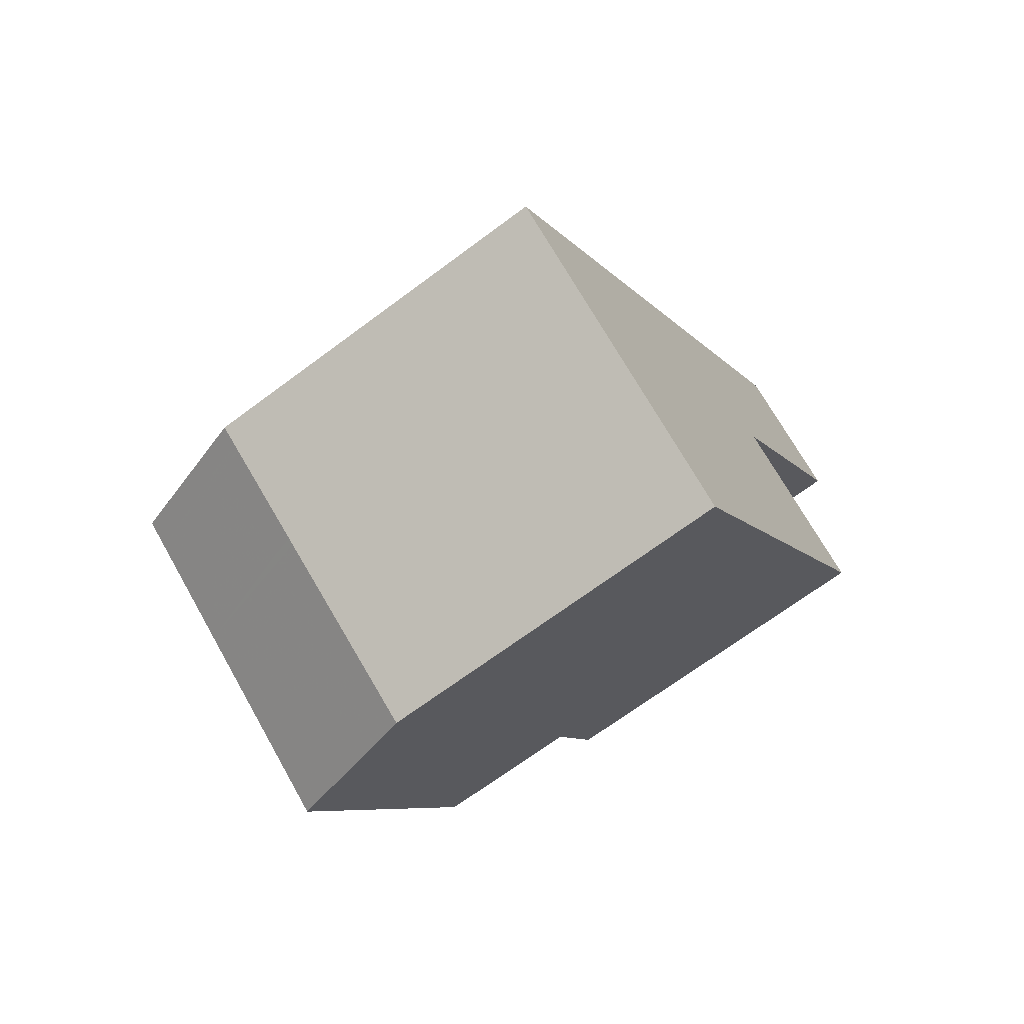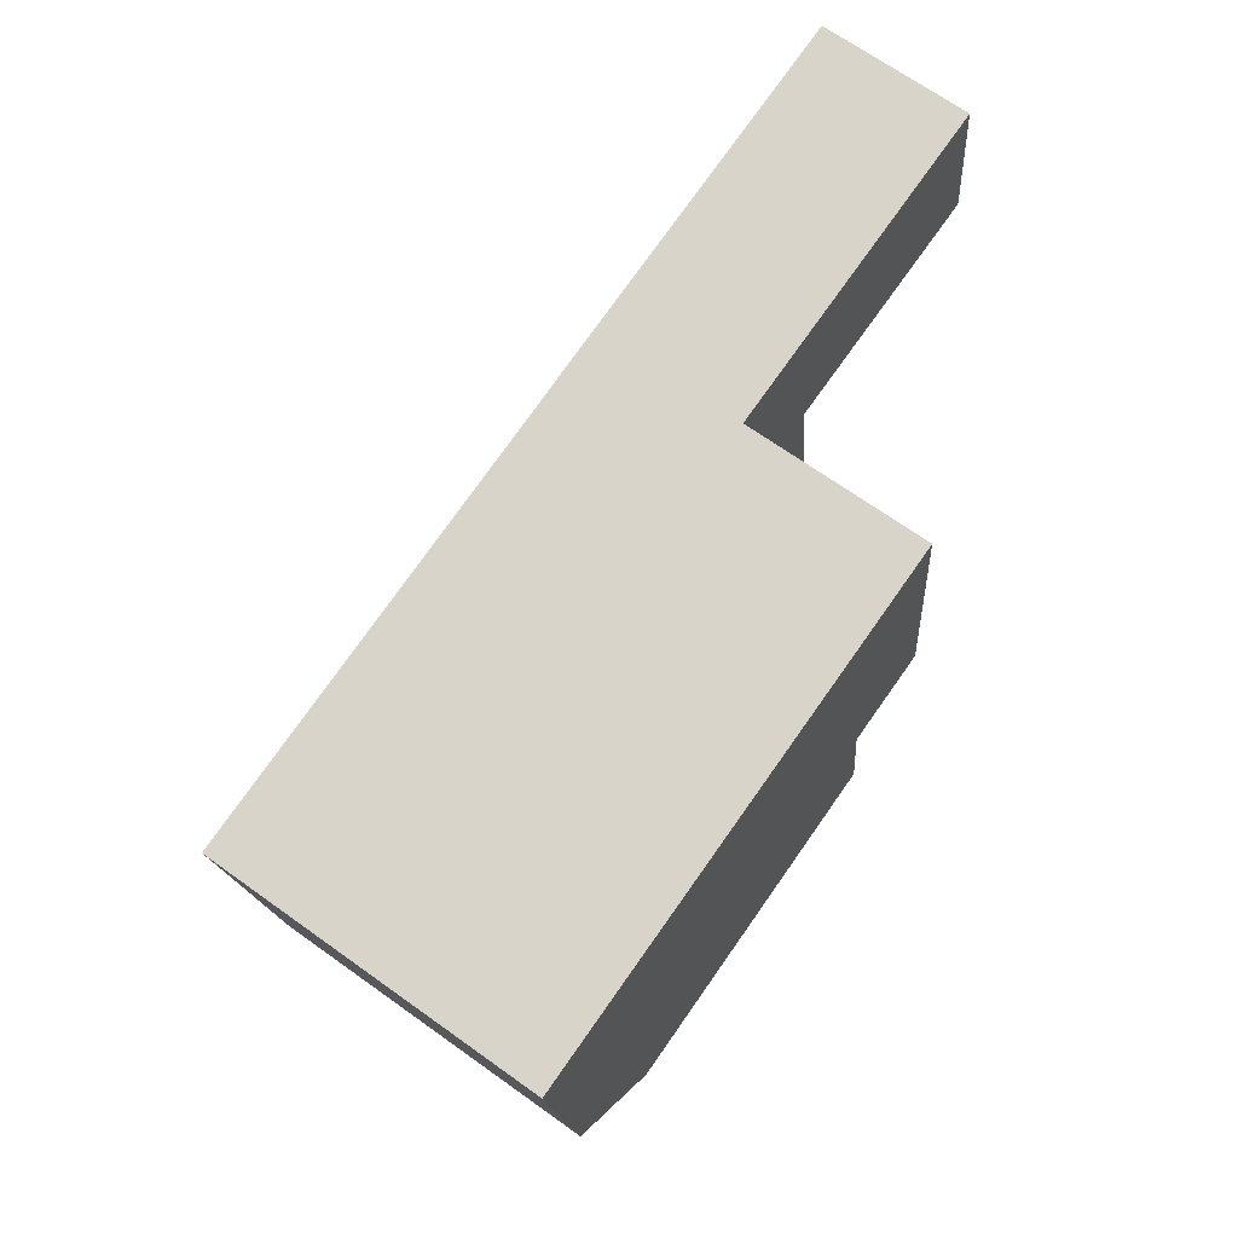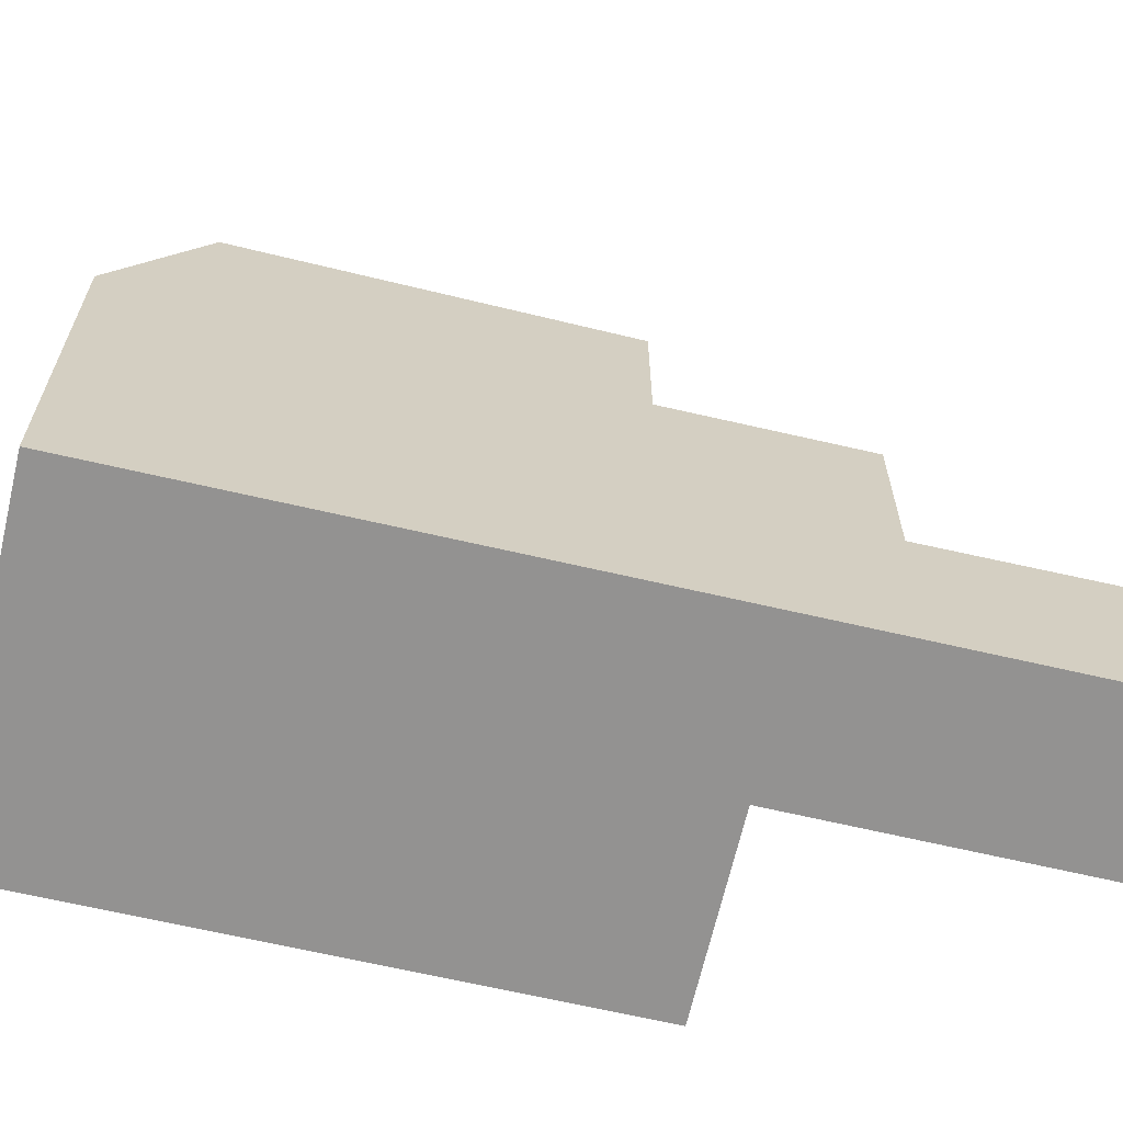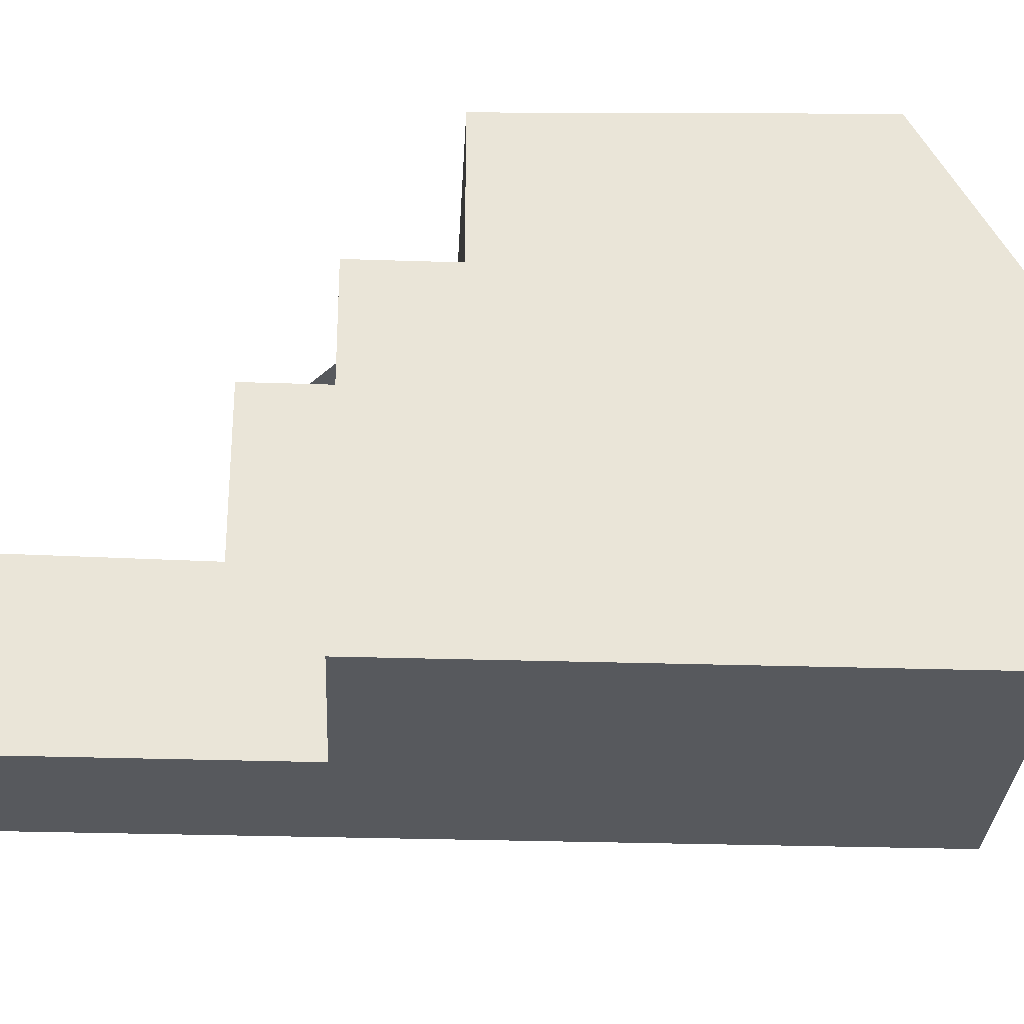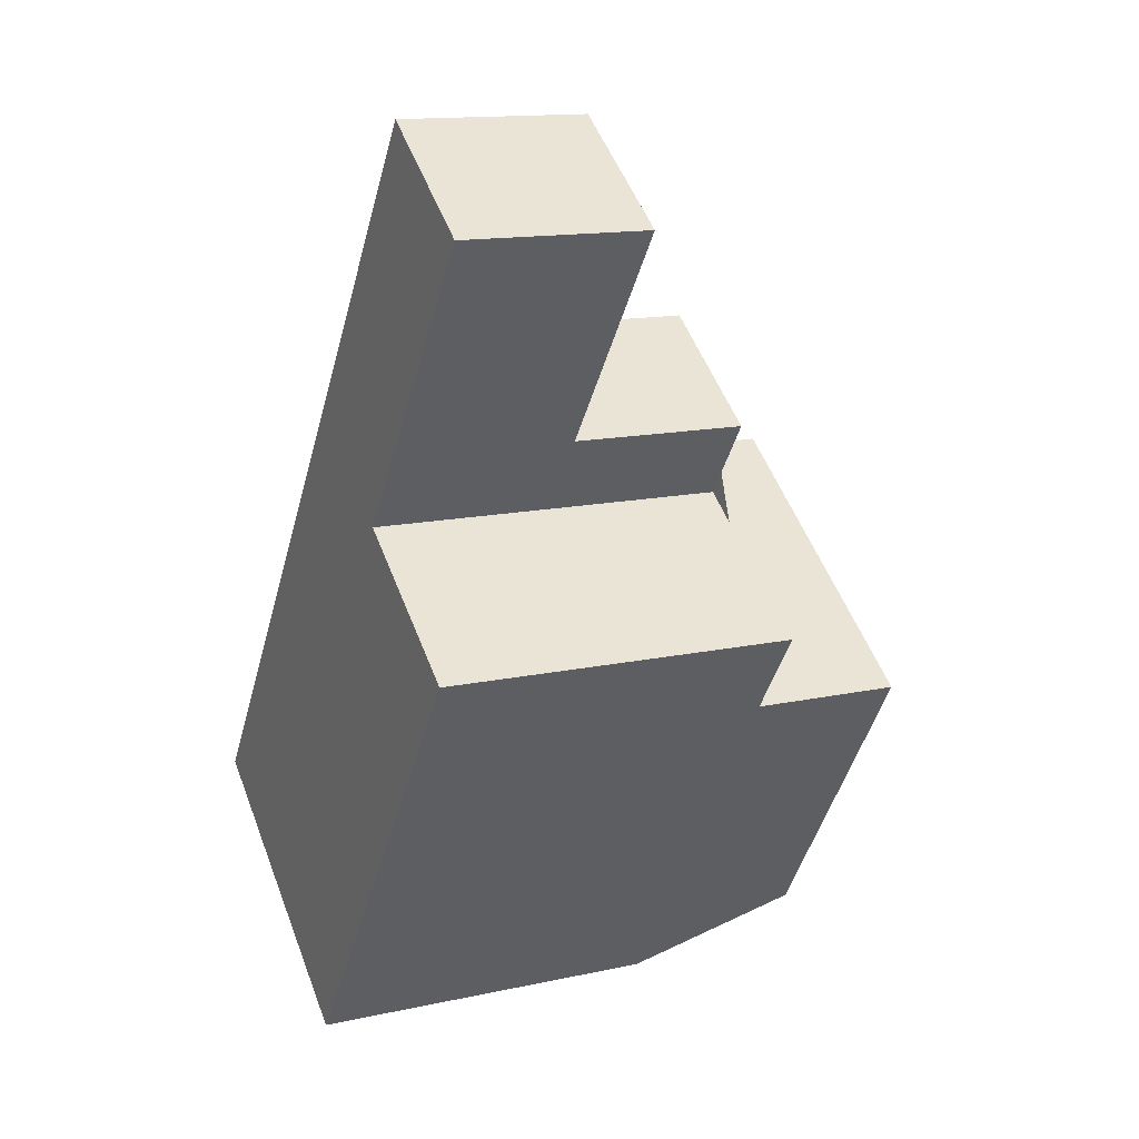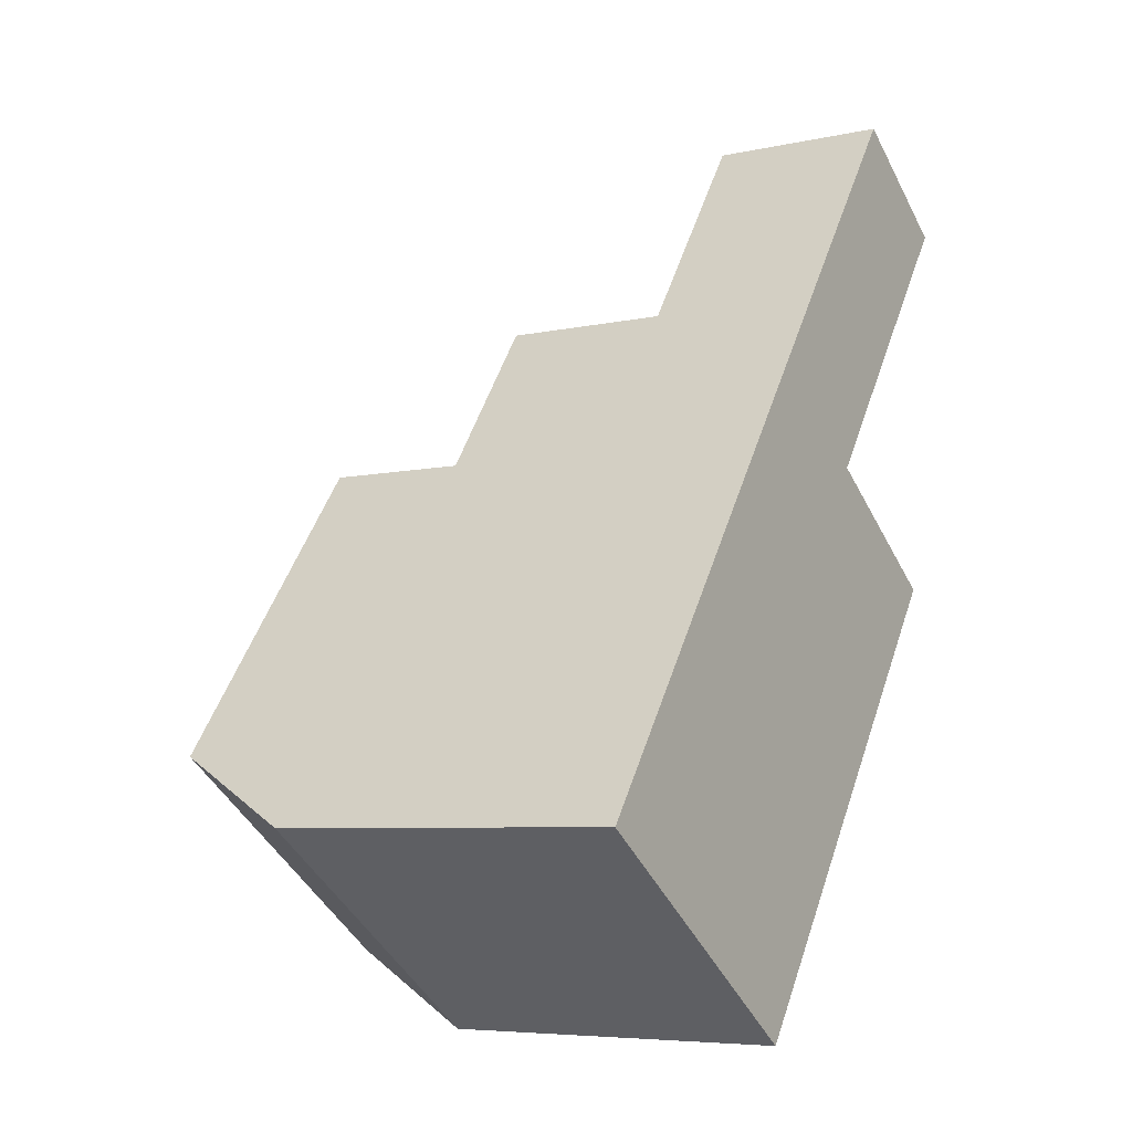
<metadata>
{"format":"obj","ext":"obj","renderer":"f3d","projection":"perspective","resolution":1024,"background":"white","views":[{"elev":-68.5,"azim":126.8,"up":"+Y"},{"elev":-16.0,"azim":-176.0,"up":"+Y"},{"elev":-66.4,"azim":112.3,"up":"+Z"},{"elev":-29.3,"azim":-57.3,"up":"+Z"},{"elev":14.1,"azim":-115.6,"up":"+Y"},{"elev":-6.5,"azim":122.9,"up":"+Y"}]}
</metadata>
<code>
v -740.5 -1070 6.041
v -737.9 -1068 6.034
v -741.3 -1063 3.116
v -739.1 -1062 3.092
v -730.3 -1074 6.254
v -735.1 -1078 6.135
v -735.9 -1076 8.791
v -731.1 -1073 8.788
v -733.3 -1074 8.789
v -734.6 -1068 8.597
v -731.1 -1073 8.788
v -735.9 -1076 8.791
v -734.8 -1068 8.588
v -739.5 -1071 8.593
v -736 -1066 6.029
v -738.1 -1068 6.034
v -736 -1066 6.029
v -738.8 -1067 6.036
v -736.6 -1065 6.031
v -739.5 -1071 6.038
v -734.8 -1068 6.025
v -741.3 -1063 3.116
v -739.2 -1062 3.093
v -738.8 -1067 3.052
v -736.6 -1065 3.028
v -733.3 -1074 8.789
v -732.4 -1076 6.201
v -738.8 -1067 3.051
v -738.8 -1067 6.036
v -736.9 -1069 8.59
v -736.9 -1069 6.031
v -736.6 -1065 3.028
v -736.6 -1065 6.031
v -734.8 -1068 8.588
v -734.8 -1068 6.025
v -738.2 -1068 6.034
v -735.9 -1076 8.791
v -735.9 -1076 8.791
v -735 -1078 6.135
v -739.5 -1071 8.593
v -739.5 -1071 6.038
v -740 -1071 6.039
v -735.2 -1077 6.583
v -735.2 -1077 6.584
v -732.6 -1075 6.649
v -730.4 -1074 6.702
v -739.1 -1062 3.092
v -739.2 -1062 3.092
v -741.3 -1063 3.116
v -741.3 -1063 3.116
v -736.6 -1065 6.031
v -736.6 -1065 6.031
v -736.6 -1065 3.028
v -736.6 -1065 3.028
v -738.8 -1067 6.036
v -738.8 -1067 6.036
v -738.8 -1067 3.051
v -738.8 -1067 3.052
v -733.1 -1074 8.789
v -738 -1067 6.034
v -741.1 -1063 3.114
v -741.1 -1063 3.114
v -733.1 -1074 8.789
v -732.4 -1075 6.654
v -732.2 -1076 6.205
v -738.6 -1067 3.049
v -738.6 -1067 6.036
v -736.7 -1069 8.59
v -736.7 -1069 6.03
v -738.6 -1067 6.036
v -738.6 -1067 3.049
v -737.9 -1067 6.034
v -741 -1063 3.113
v -741 -1063 3.113
v -738.5 -1067 6.036
v -738.5 -1067 3.048
v -733 -1074 8.789
v -733 -1074 8.789
v -732.3 -1075 6.656
v -732.1 -1075 6.208
v -738.5 -1067 3.048
v -738.5 -1067 6.036
v -736.6 -1069 8.59
v -736.6 -1069 6.03
v -736.4 -1066 6.03
v -739.5 -1062 3.097
v -739.5 -1062 3.097
v -737 -1065 6.032
v -737 -1065 3.032
v -731.5 -1073 8.788
v -731.5 -1073 8.788
v -730.8 -1074 6.692
v -730.7 -1074 6.244
v -737 -1065 3.032
v -737 -1065 6.032
v -735.2 -1068 8.589
v -735.2 -1068 6.026
v -736.3 -1066 6.03
v -739.4 -1062 3.095
v -739.4 -1062 3.096
v -736.9 -1065 6.031
v -736.9 -1065 3.031
v -731.4 -1073 8.788
v -731.4 -1073 8.788
v -730.7 -1074 6.695
v -730.6 -1074 6.247
v -736.9 -1065 3.031
v -736.9 -1065 6.031
v -735 -1068 8.589
v -735 -1068 6.026
v -739.5 -1071 8.593
v -739.5 -1071 8.593
v -736.9 -1069 8.59
v -736.7 -1069 8.59
v -734.8 -1068 8.588
v -734.8 -1068 8.588
v -734.8 -1068 6.025
v -735 -1068 6.026
v -734.8 -1068 6.025
v -736.6 -1069 8.59
v -736.7 -1069 6.03
v -736.9 -1069 6.031
v -736.6 -1069 6.03
v -735.2 -1068 8.589
v -739.5 -1071 6.038
v -739.5 -1071 6.038
v -735.2 -1068 6.026
v -735 -1068 8.589
v -737.9 -1068 6.034
v -740.5 -1070 6.041
v -740.5 -1070 -8.882e-16
v -737.9 -1068 8.882e-16
v -738.2 -1068 6.034
v -737.9 -1068 6.034
v -737.9 -1068 8.882e-16
v -738.2 -1068 8.882e-16
v -741.3 -1063 3.116
v -741.3 -1063 3.116
v -741.3 -1063 0
v -741.3 -1063 0
v -739.1 -1062 3.092
v -739.1 -1062 3.092
v -739.1 -1062 4.441e-16
v -739.1 -1062 0
v -730.6 -1074 6.247
v -730.3 -1074 6.254
v -730.3 -1074 0
v -730.6 -1074 8.882e-16
v -735.2 -1077 6.583
v -735.1 -1078 6.135
v -735.1 -1078 0
v -735.2 -1077 0
v -739.5 -1071 8.593
v -735.9 -1076 8.791
v -735.9 -1076 0
v -739.5 -1071 0
v -731.1 -1073 8.788
v -734.6 -1068 8.597
v -734.6 -1068 0
v -731.1 -1073 0
v -730.4 -1074 6.702
v -731.1 -1073 8.788
v -731.1 -1073 0
v -730.4 -1074 8.882e-16
v -734.8 -1068 6.025
v -736 -1066 6.029
v -736 -1066 -8.882e-16
v -734.8 -1068 0
v -741.1 -1063 3.114
v -741.3 -1063 3.116
v -741.3 -1063 0
v -741.1 -1063 0
v -739.1 -1062 3.092
v -739.2 -1062 3.093
v -739.2 -1062 -4.441e-16
v -739.1 -1062 4.441e-16
v -735 -1078 6.135
v -732.4 -1076 6.201
v -732.4 -1076 0
v -735 -1078 0
v -738.8 -1067 6.036
v -738.2 -1068 6.034
v -738.2 -1068 8.882e-16
v -738.8 -1067 8.882e-16
v -735.1 -1078 6.135
v -735 -1078 6.135
v -735 -1078 0
v -735.1 -1078 0
v -740.5 -1070 6.041
v -740 -1071 6.039
v -740 -1071 -8.882e-16
v -740.5 -1070 -8.882e-16
v -735.9 -1076 8.791
v -735.2 -1077 6.583
v -735.2 -1077 0
v -735.9 -1076 0
v -730.3 -1074 6.254
v -730.4 -1074 6.702
v -730.4 -1074 8.882e-16
v -730.3 -1074 0
v -736.6 -1065 3.028
v -739.1 -1062 3.092
v -739.1 -1062 0
v -736.6 -1065 4.441e-16
v -741.3 -1063 3.116
v -741.3 -1063 3.116
v -741.3 -1063 0
v -741.3 -1063 0
v -736 -1066 6.029
v -736.6 -1065 6.031
v -736.6 -1065 0
v -736 -1066 -8.882e-16
v -741.3 -1063 3.116
v -738.8 -1067 3.052
v -738.8 -1067 0
v -741.3 -1063 0
v -741 -1063 3.113
v -741.1 -1063 3.114
v -741.1 -1063 0
v -741 -1063 -4.441e-16
v -732.4 -1076 6.201
v -732.2 -1076 6.205
v -732.2 -1076 8.882e-16
v -732.4 -1076 0
v -739.5 -1062 3.097
v -741 -1063 3.113
v -741 -1063 -4.441e-16
v -739.5 -1062 -4.441e-16
v -732.2 -1076 6.205
v -732.1 -1075 6.208
v -732.1 -1075 -8.882e-16
v -732.2 -1076 8.882e-16
v -739.4 -1062 3.096
v -739.5 -1062 3.097
v -739.5 -1062 -4.441e-16
v -739.4 -1062 0
v -732.1 -1075 6.208
v -730.7 -1074 6.244
v -730.7 -1074 0
v -732.1 -1075 -8.882e-16
v -739.2 -1062 3.093
v -739.4 -1062 3.096
v -739.4 -1062 0
v -739.2 -1062 -4.441e-16
v -730.7 -1074 6.244
v -730.6 -1074 6.247
v -730.6 -1074 8.882e-16
v -730.7 -1074 0
v -734.6 -1068 8.597
v -734.8 -1068 8.588
v -734.8 -1068 0
v -734.6 -1068 0
v -740 -1071 6.039
v -739.5 -1071 6.038
v -739.5 -1071 0
v -740 -1071 -8.882e-16
v -740.5 -1070 0
v -737.9 -1068 0
v -741.3 -1063 0
v -739.1 -1062 0
v -730.3 -1074 0
v -735.1 -1078 0
f 48 23 4 47
f 112 37 7 111
f 114 59 9 113
f 116 10 115
f 44 39 6 43
f 118 98 15 117
f 117 15 17 119
f 41 20 14 40
f 50 3 22 49
f 100 23 48 99
f 28 24 18 29
f 65 27 45 64
f 69 31 30 68
f 66 28 29 67
f 34 13 21 35
f 33 19 25 32
f 125 42 1 2 36 16 122
f 113 9 37 112
f 45 27 39 44
f 40 30 31 41
f 126 42 125
f 43 12 38 44
f 64 45 26 63
f 44 38 26 45
f 54 48 47 53
f 58 50 49 57
f 99 48 54 102
f 51 17 15 52
f 55 16 36 56
f 101 52 15 98
f 120 77 59 114
f 122 16 60 121
f 61 49 22 62
f 80 65 64 79
f 84 69 68 83
f 81 66 67 82
f 60 16 55 70
f 79 64 63 78
f 71 57 49 61
f 121 60 72 123
f 73 61 62 74
f 72 60 70 75
f 124 90 77 120
f 93 80 79 92
f 97 84 83 96
f 94 81 82 95
f 92 79 78 91
f 76 71 61 73
f 123 72 85 127
f 86 73 74 87
f 85 72 75 88
f 128 103 90 124
f 106 93 92 105
f 110 97 96 109
f 89 76 73 86
f 107 94 95 108
f 105 92 91 104
f 127 85 98 118
f 99 86 87 100
f 98 85 88 101
f 102 89 86 99
f 115 10 8 103 128
f 105 46 5 106
f 109 34 35 110
f 108 33 32 107
f 104 11 46 105
f 130 131 132 129
f 134 135 136 133
f 138 139 140 137
f 142 143 144 141
f 146 147 148 145
f 150 151 152 149
f 154 155 156 153
f 158 159 160 157
f 162 163 164 161
f 166 167 168 165
f 170 171 172 169
f 174 175 176 173
f 178 179 180 177
f 182 183 184 181
f 186 187 188 185
f 190 191 192 189
f 194 195 196 193
f 198 199 200 197
f 202 203 204 201
f 206 207 208 205
f 210 211 212 209
f 214 215 216 213
f 218 219 220 217
f 222 223 224 221
f 226 227 228 225
f 230 231 232 229
f 234 235 236 233
f 238 239 240 237
f 242 243 244 241
f 246 247 248 245
f 250 251 252 249
f 254 255 256 253
f 258 259 260 261 262 257

</code>
